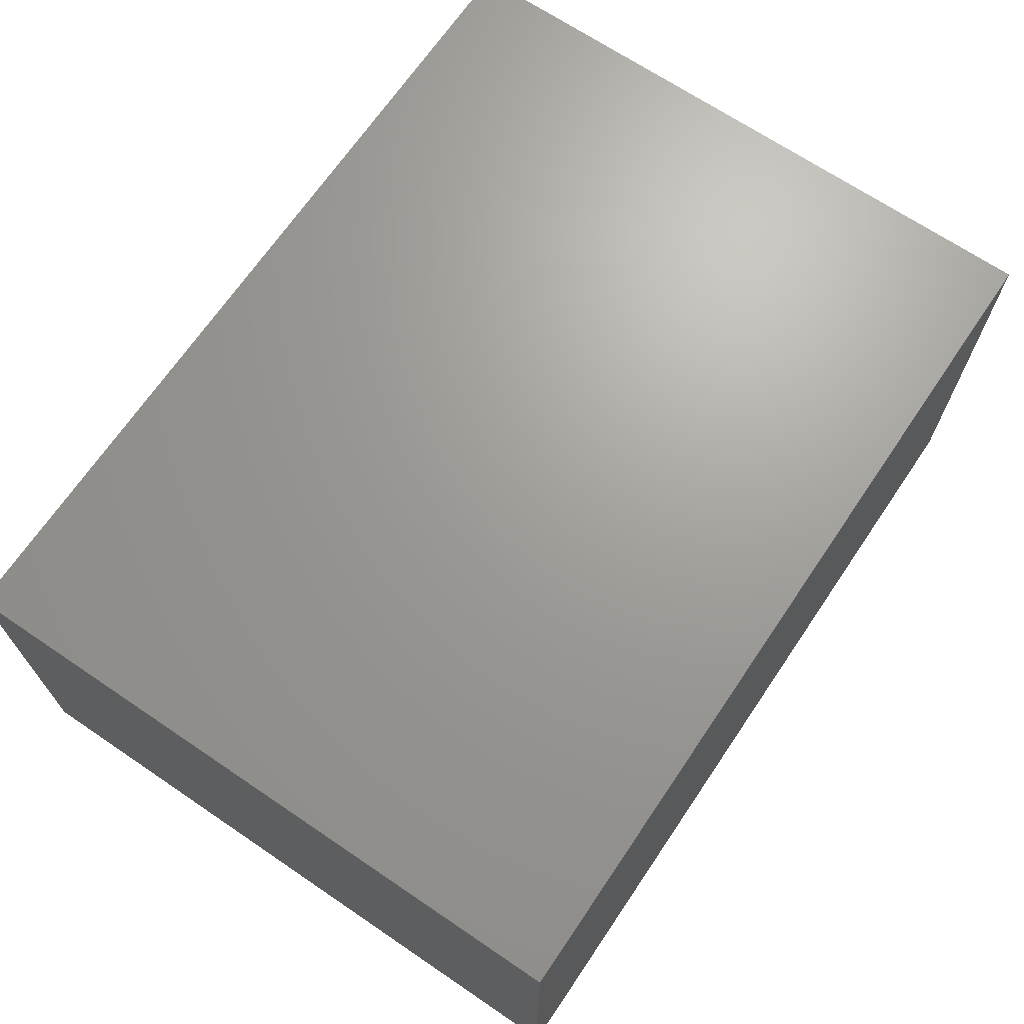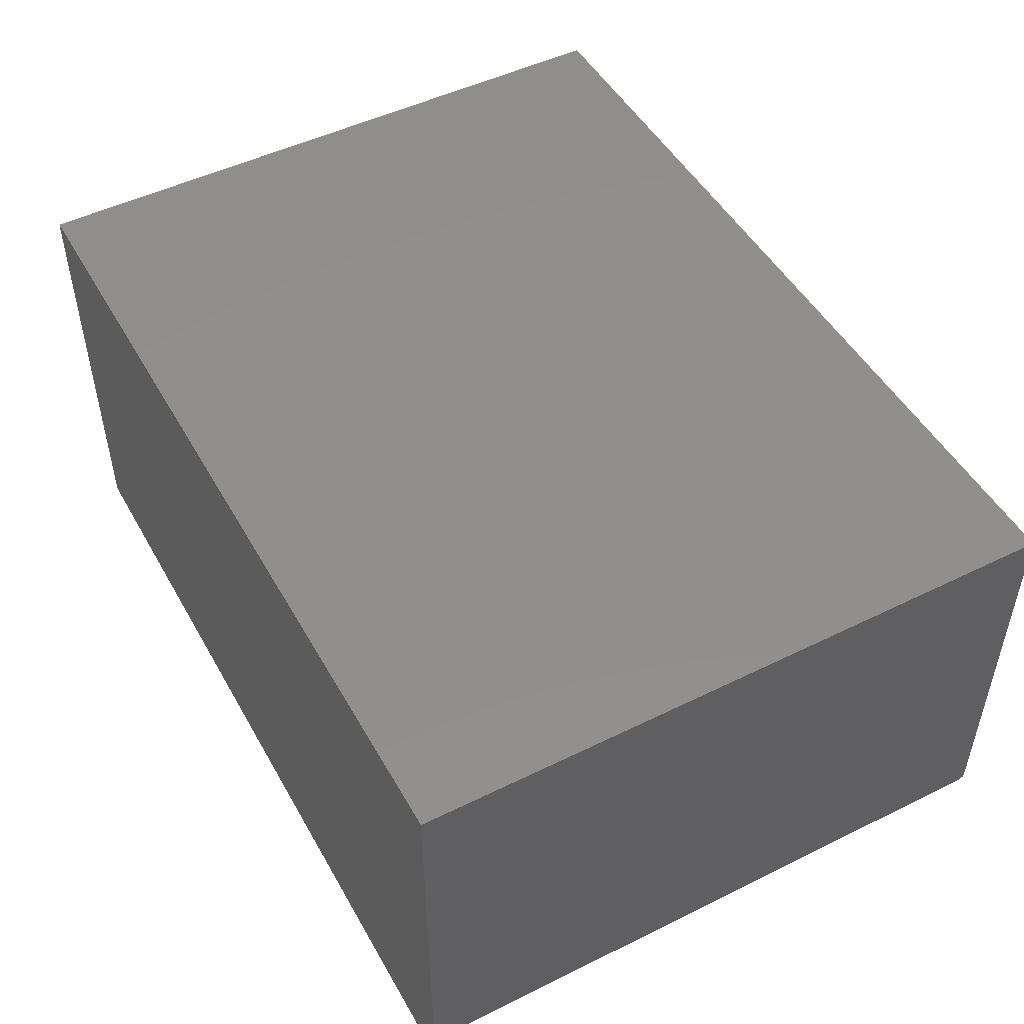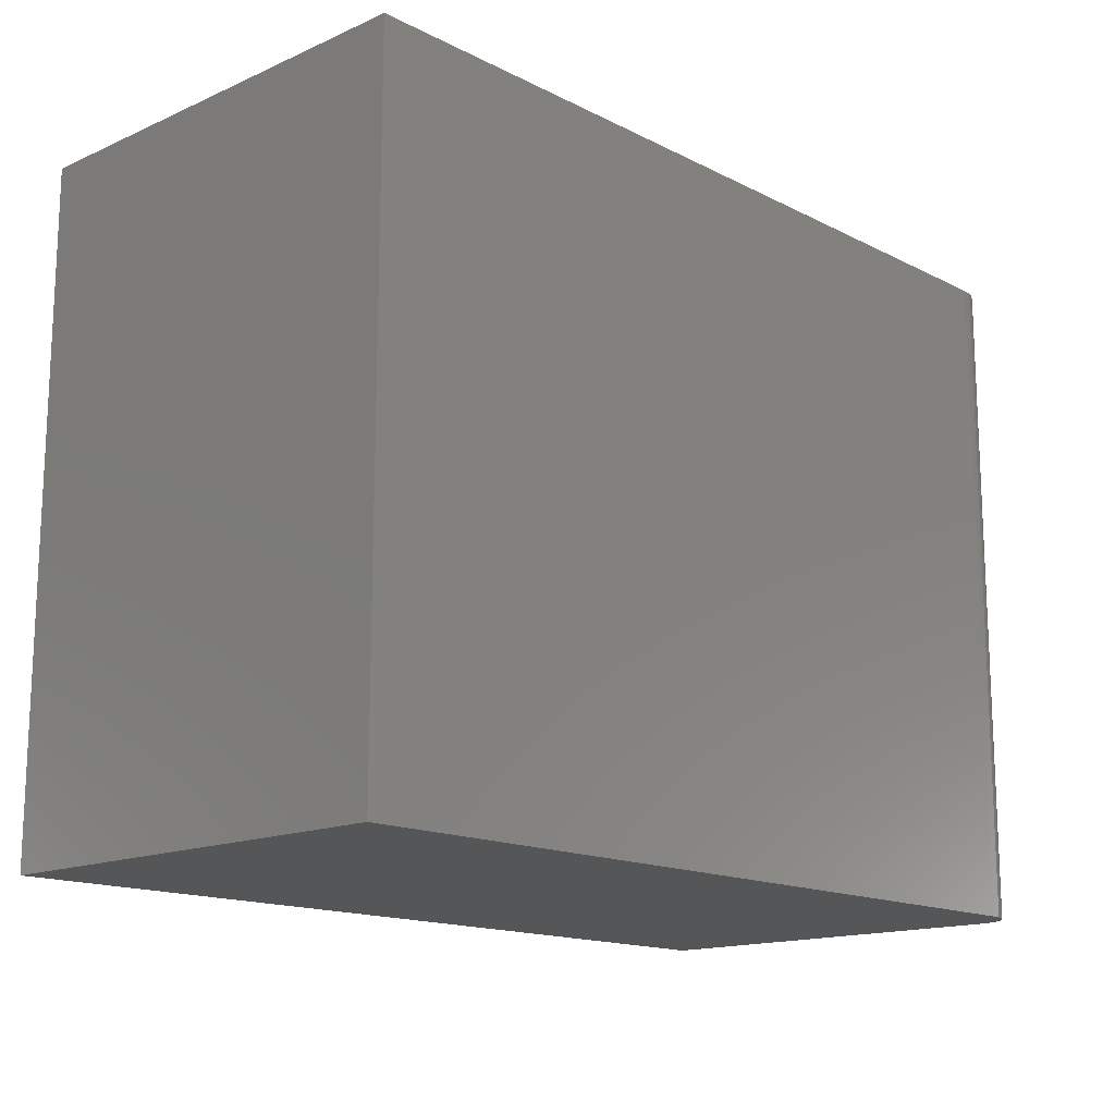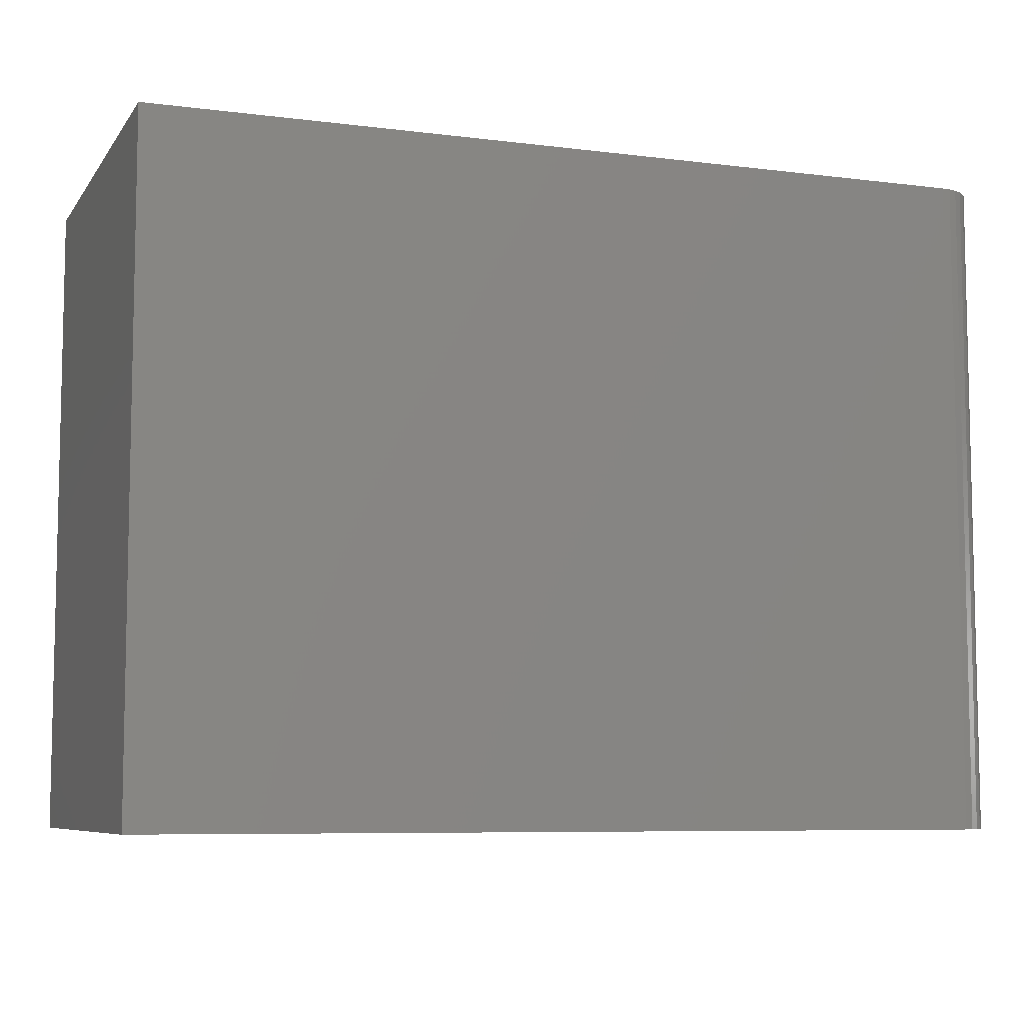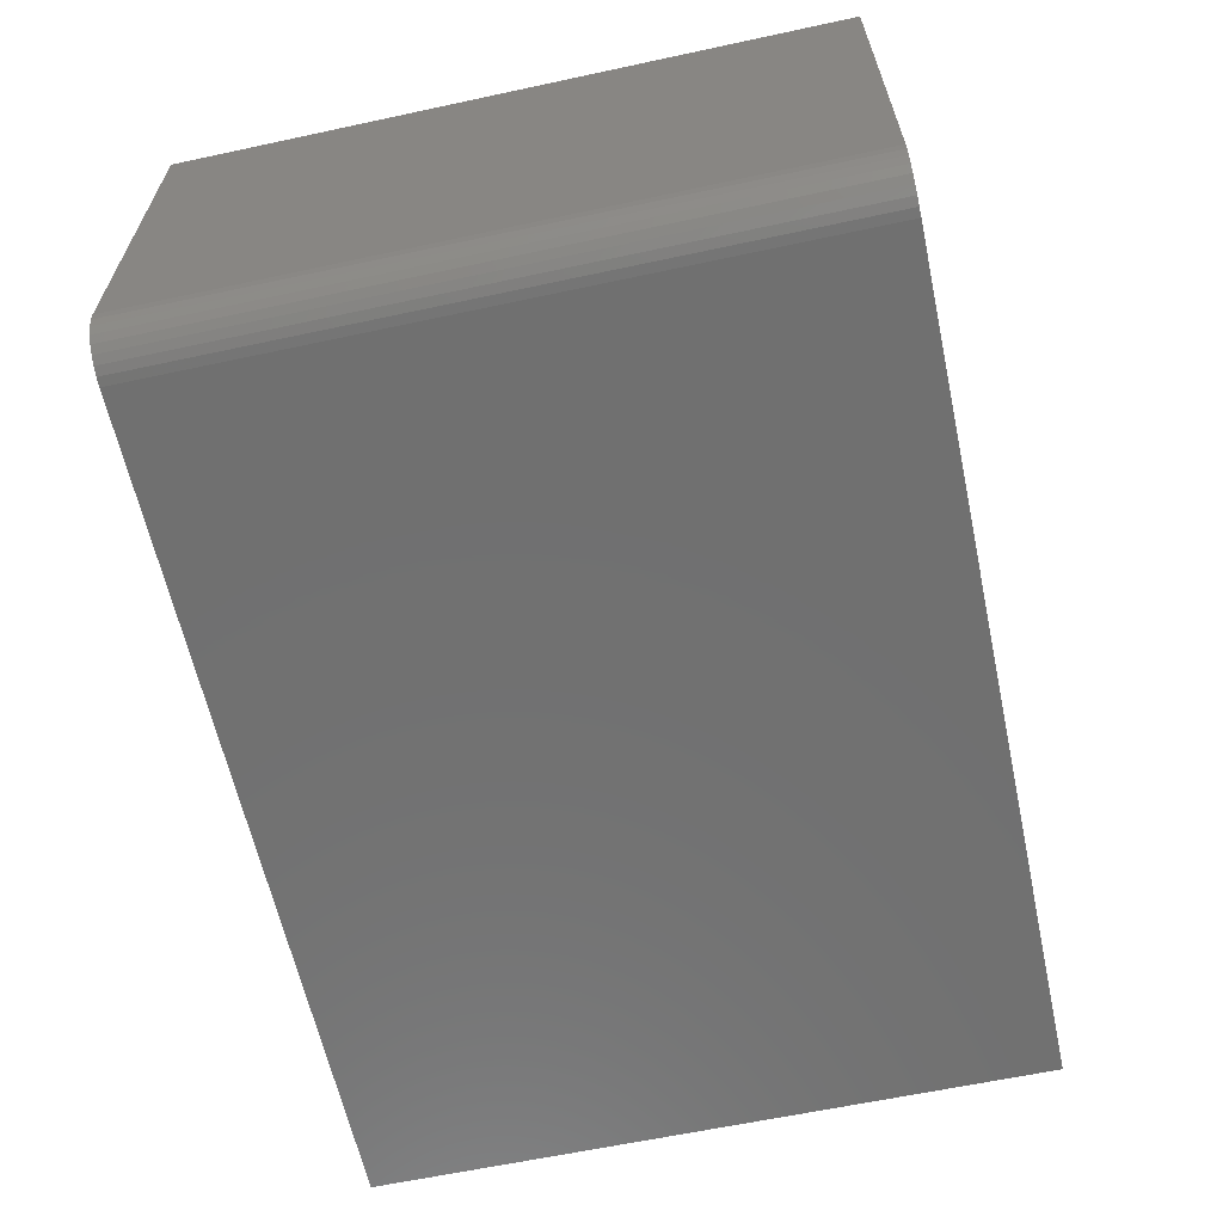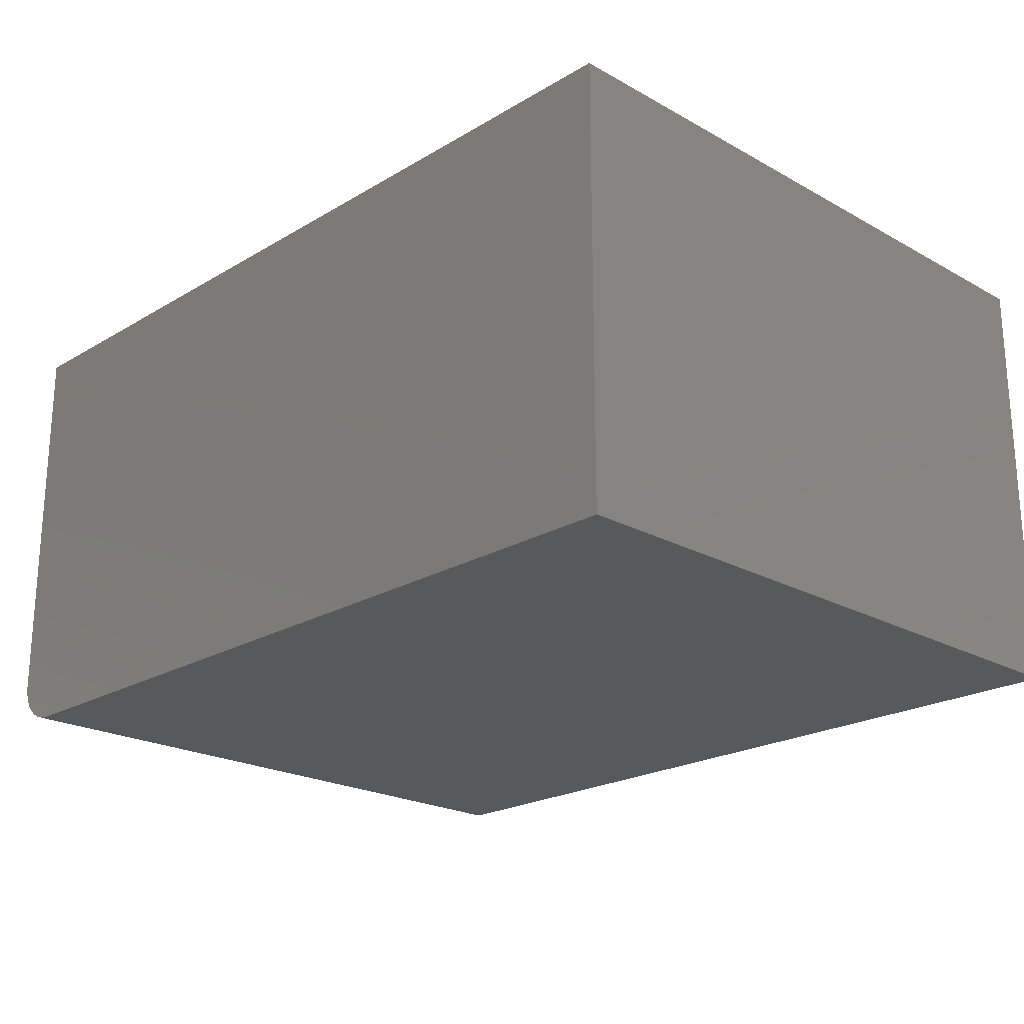
<metadata>
{"format":"stl","ext":"stl","renderer":"f3d","projection":"perspective","resolution":1024,"background":"white","views":[{"elev":68.6,"azim":124.1,"up":"+Y"},{"elev":49.3,"azim":61.4,"up":"+Y"},{"elev":-15.1,"azim":-46.9,"up":"+Z"},{"elev":-7.4,"azim":-19.9,"up":"+Z"},{"elev":-62.3,"azim":102.3,"up":"+Y"},{"elev":-21.8,"azim":-134.1,"up":"+Y"}]}
</metadata>
<code>
# stl→obj: 24 verts, 44 faces
v -0.4688 -0.6094 -0.375
v 0.6875 -0.6094 -0.375
v -0.4688 -0.6094 0.5359
v 0.6875 -0.6094 0.5359
v 0.6997 -0.6082 0.5359
v 0.7114 -0.6046 0.5359
v 0.7222 -0.5988 0.5359
v 0.7317 -0.5911 0.5359
v 0.7395 -0.5816 0.5359
v 0.7452 -0.5708 0.5359
v 0.7488 -0.5591 0.5359
v 0.75 -0.5469 0.5359
v 0.75 1.182e-16 0.5359
v -0.4688 5.056e-17 0.5359
v 0.75 -0.5469 -0.375
v 0.75 6.765e-17 -0.375
v 0.7488 -0.5591 -0.375
v 0.7452 -0.5708 -0.375
v 0.7395 -0.5816 -0.375
v 0.7317 -0.5911 -0.375
v 0.7222 -0.5988 -0.375
v 0.7114 -0.6046 -0.375
v 0.6997 -0.6082 -0.375
v -0.4688 0 -0.375
f 1 2 3
f 3 2 4
f 4 5 6
f 4 6 7
f 4 7 8
f 4 8 9
f 4 9 10
f 4 10 11
f 4 11 12
f 4 12 13
f 4 13 14
f 4 14 3
f 15 16 12
f 12 16 13
f 16 15 17
f 16 17 18
f 16 18 19
f 16 19 20
f 16 20 21
f 16 21 22
f 16 22 23
f 16 23 2
f 16 2 1
f 16 1 24
f 15 12 17
f 17 12 11
f 17 11 18
f 18 11 10
f 18 10 19
f 19 10 9
f 19 9 20
f 20 9 8
f 20 8 21
f 21 8 7
f 21 7 22
f 22 7 6
f 22 6 23
f 23 6 5
f 23 5 2
f 2 5 4
f 24 14 16
f 16 14 13
f 3 14 1
f 1 14 24

</code>
